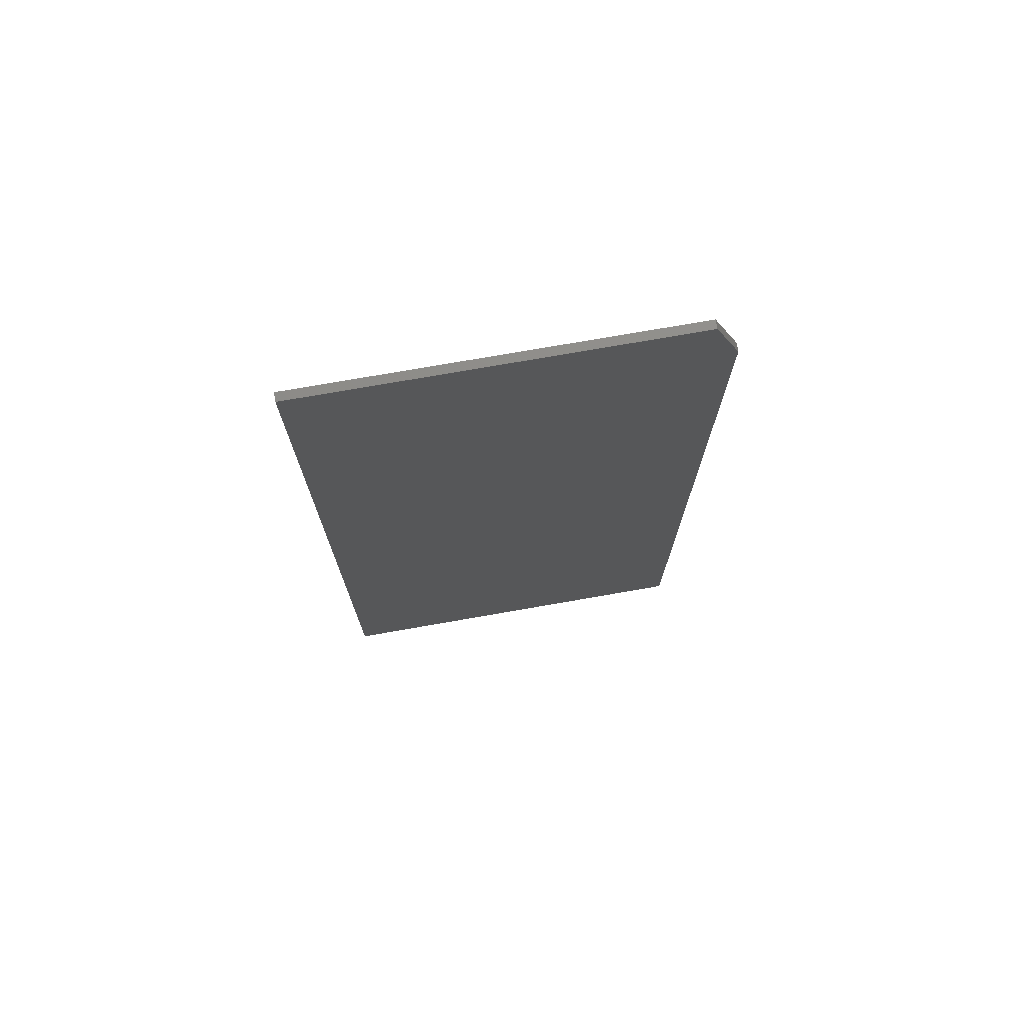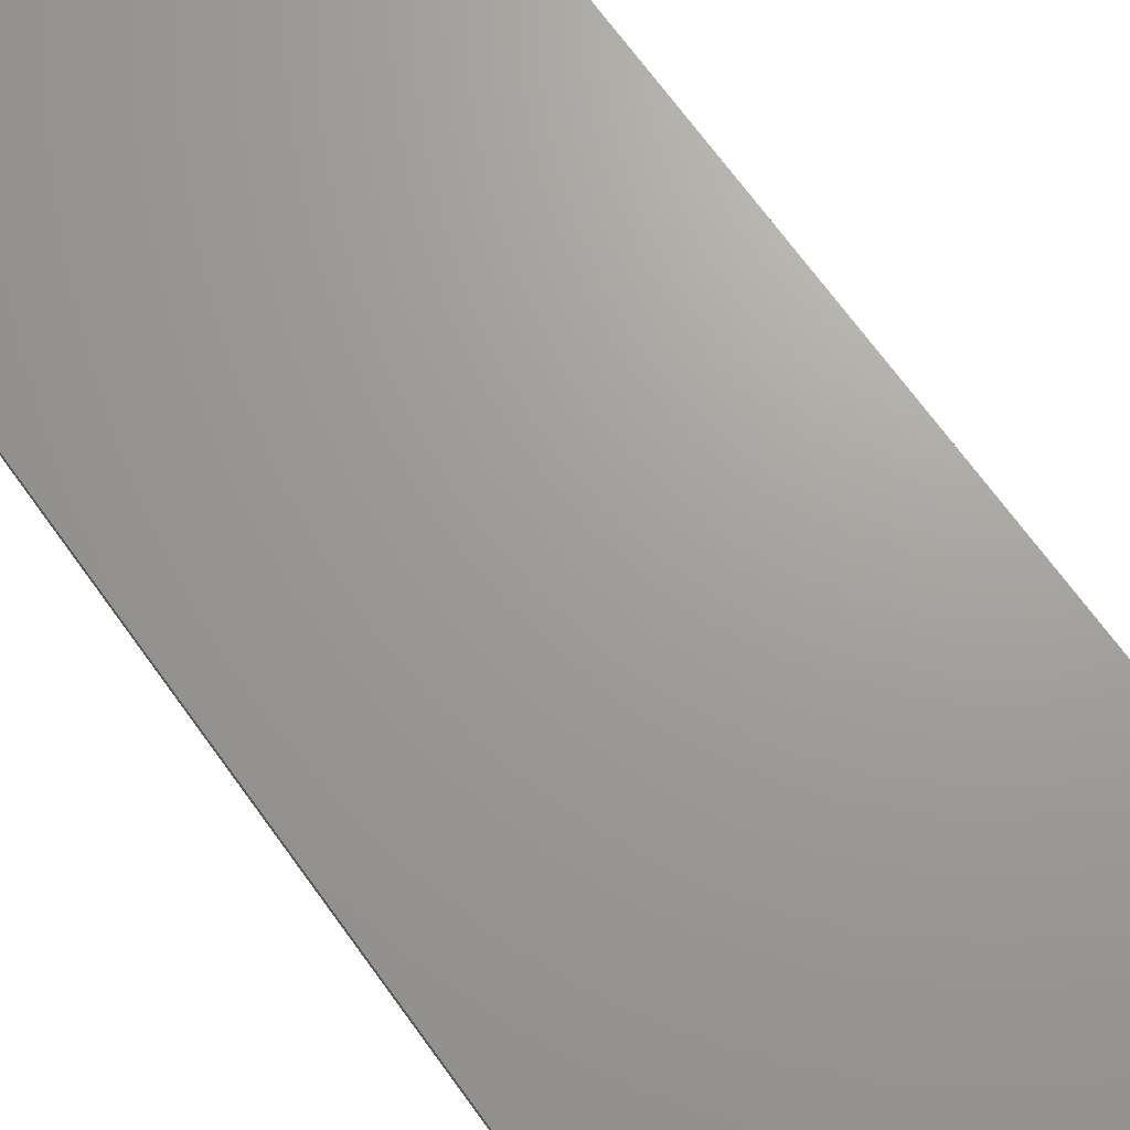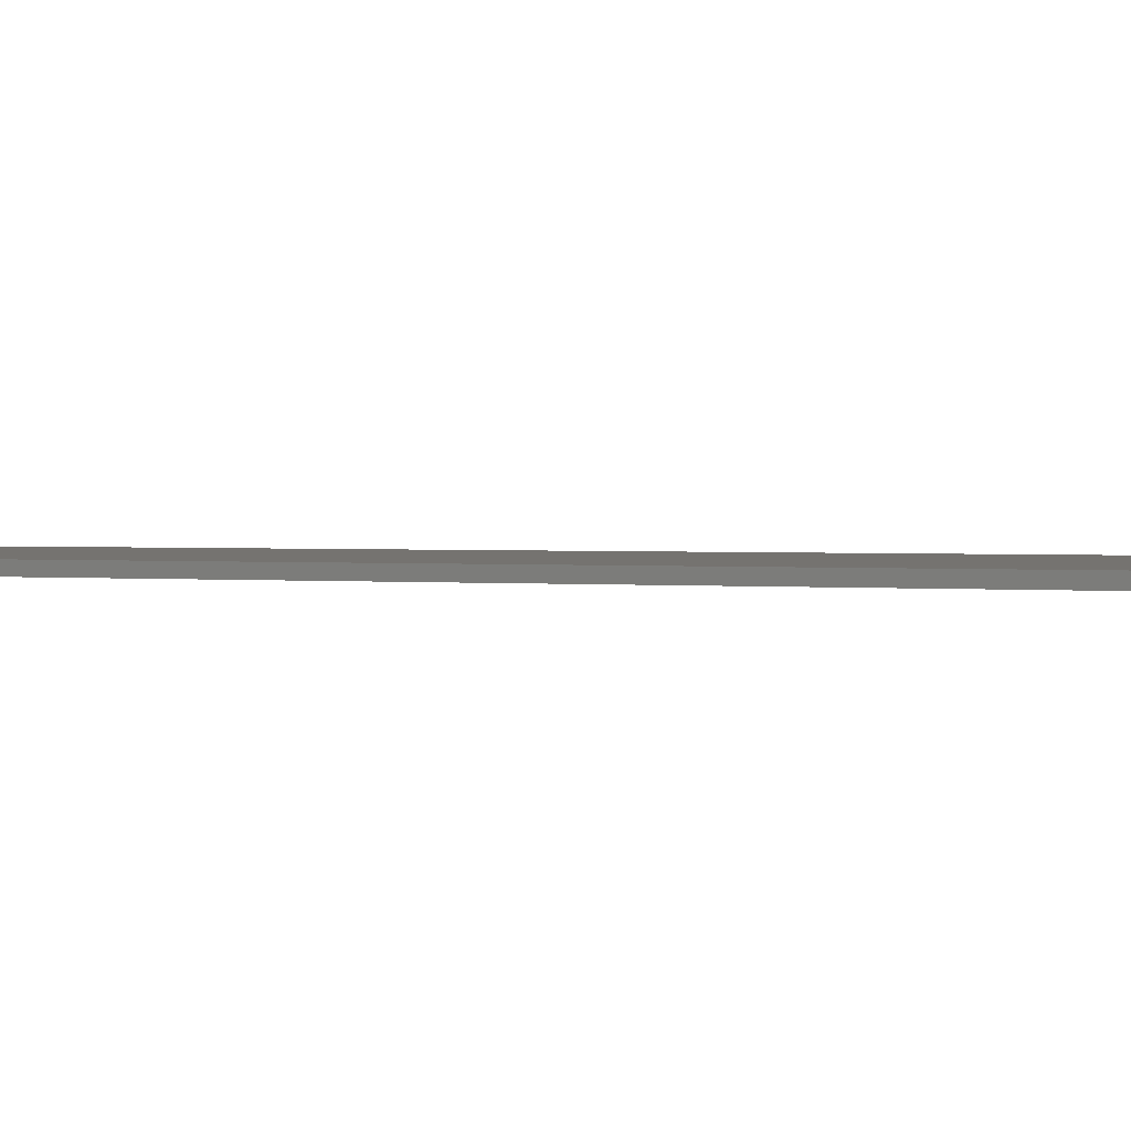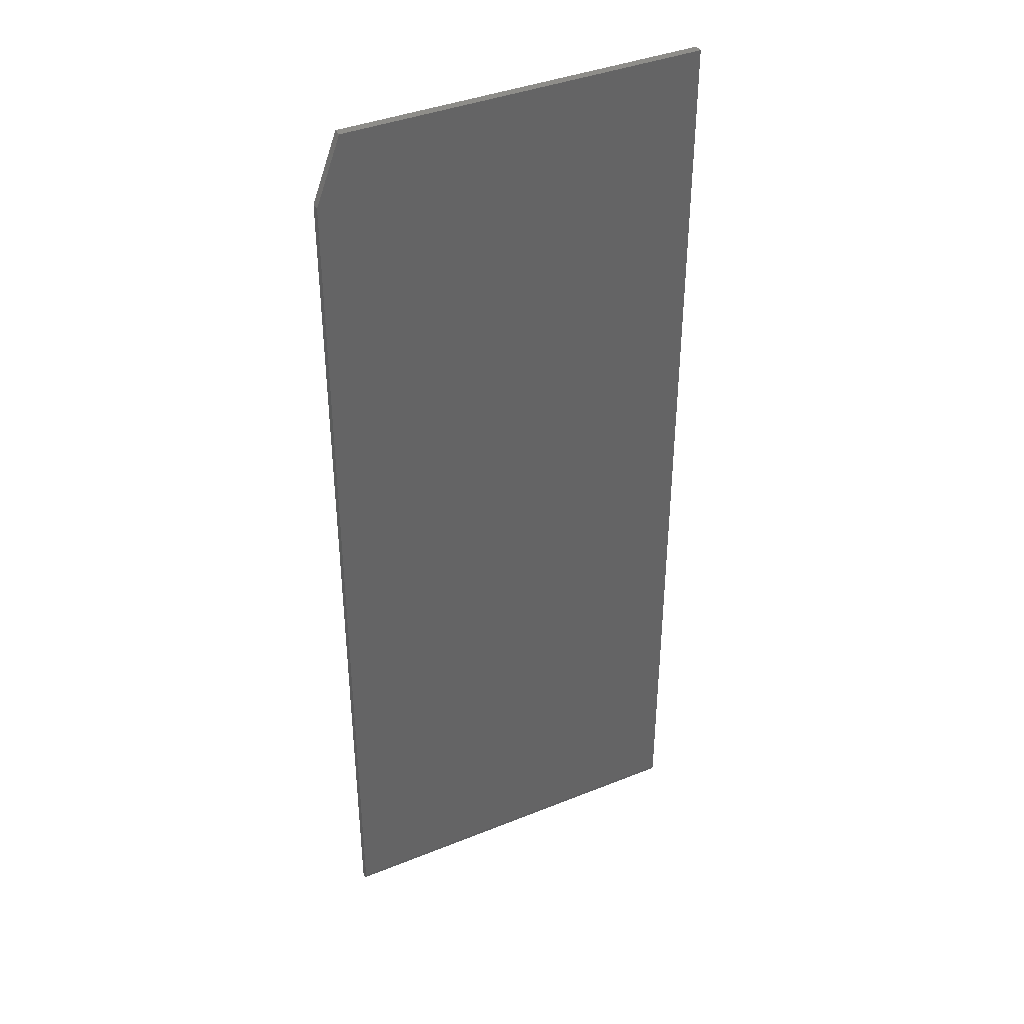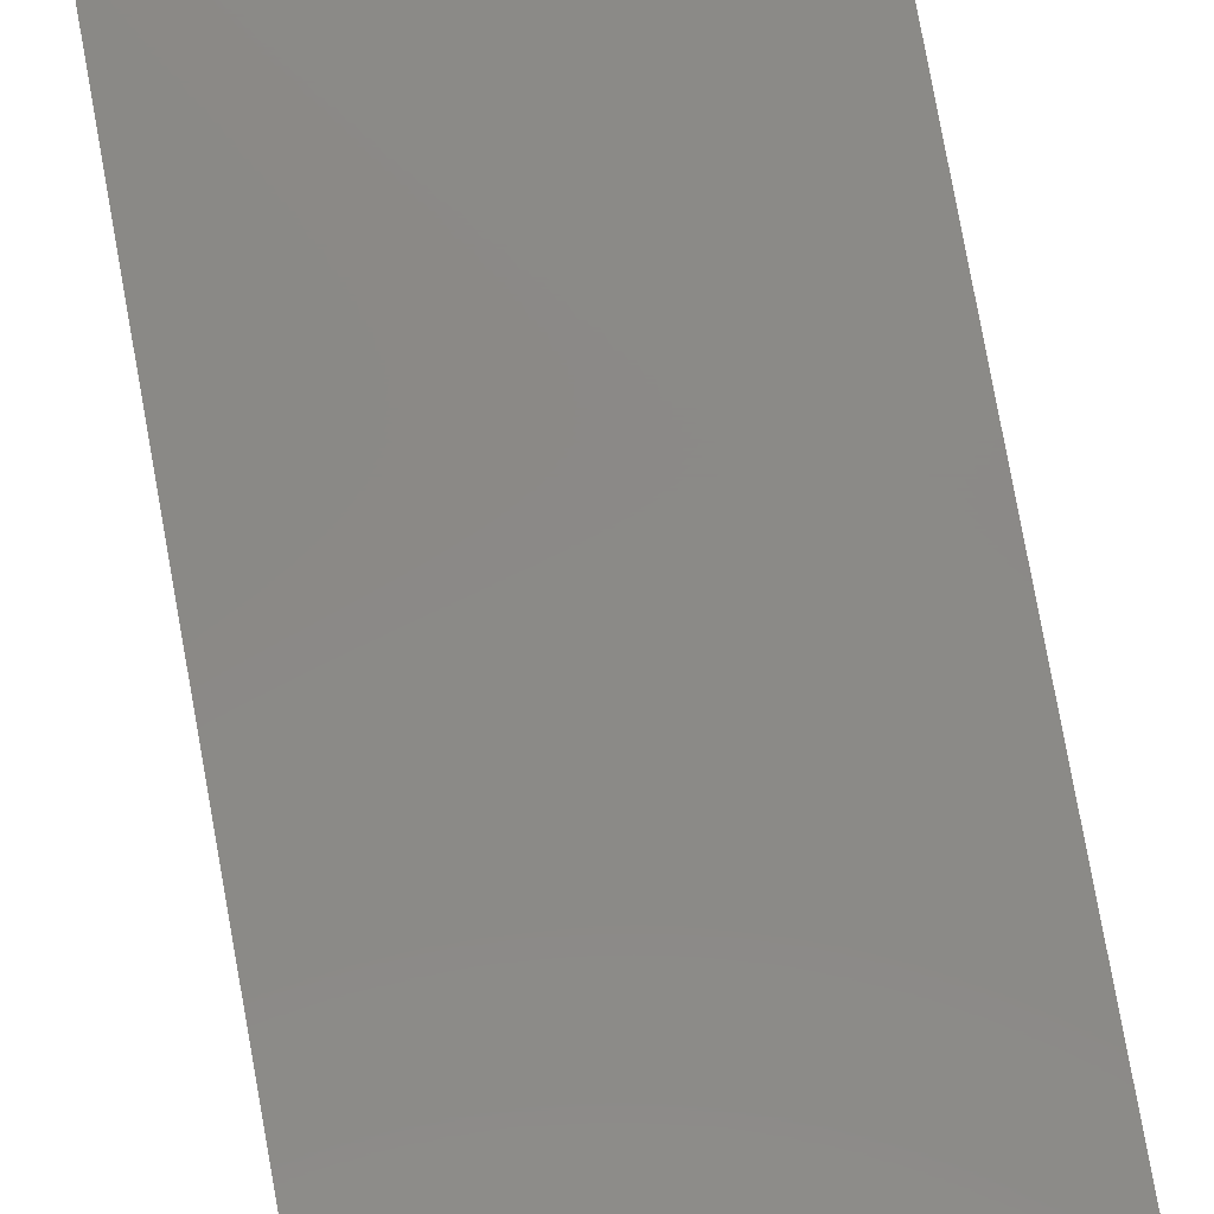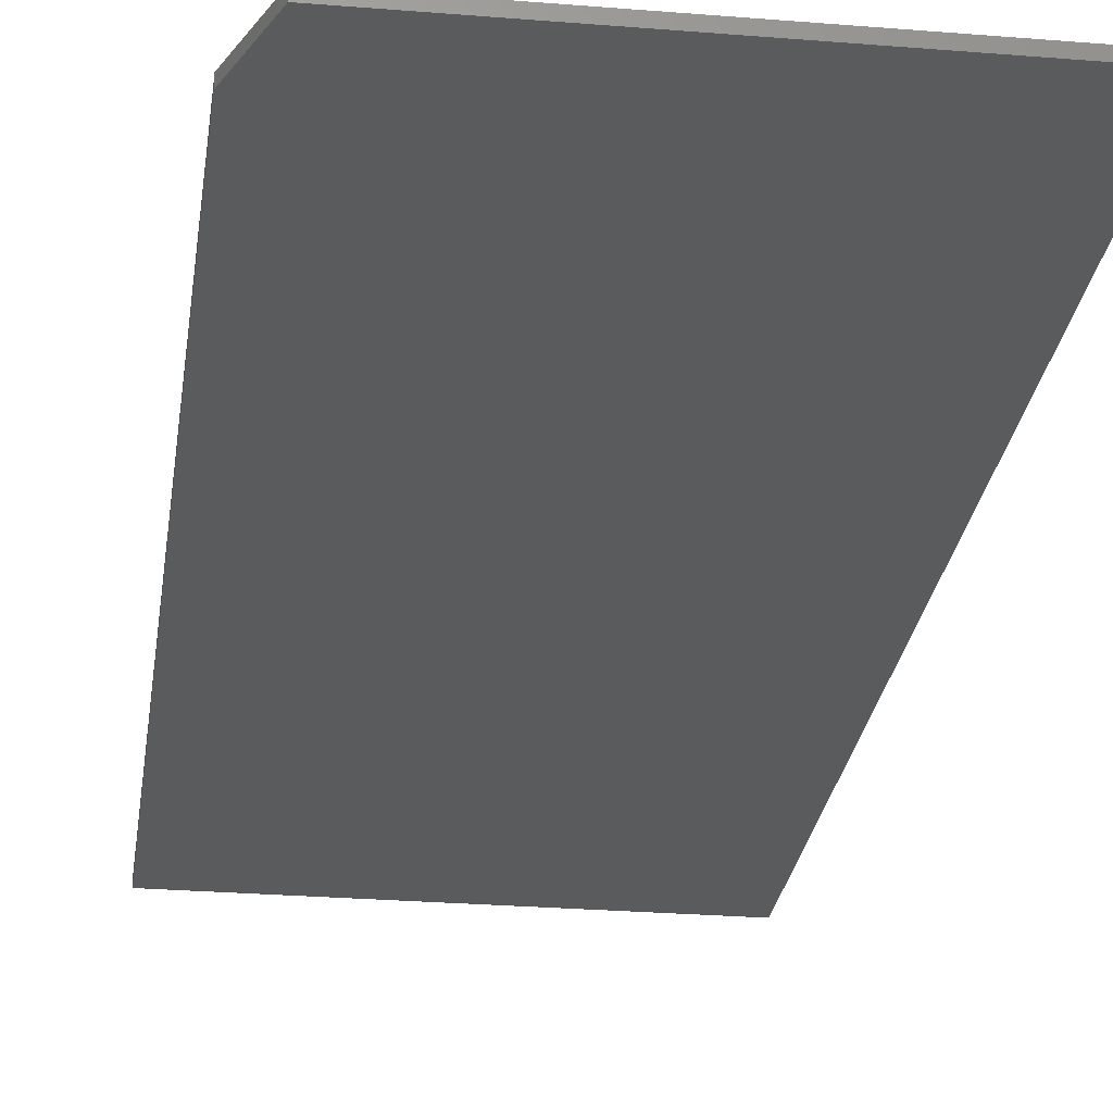
<metadata>
{"format":"stl","ext":"stl","renderer":"f3d","projection":"perspective","resolution":1024,"background":"white","views":[{"elev":75.1,"azim":-9.9,"up":"+Y"},{"elev":68.7,"azim":-35.7,"up":"+Z"},{"elev":1.0,"azim":119.9,"up":"+Z"},{"elev":39.2,"azim":153.3,"up":"+Y"},{"elev":80.0,"azim":169.7,"up":"+Z"},{"elev":-25.8,"azim":172.5,"up":"+Z"}]}
</metadata>
<code>
# stl→obj: 24 verts, 44 faces
v 0.03438 0.1562 0
v 0.05781 0.09375 0
v -0.3047 0.1562 0
v 0.05781 -0.7422 0
v -0.3047 -0.7422 0
v 0.05781 -0.7465 0.001317
v 0.05781 -0.7437 0.0001501
v 0.05781 -0.7452 0.0005947
v 0.05781 -0.75 0.007812
v 0.05781 -0.7498 0.006288
v 0.05781 -0.7487 0.003472
v 0.05781 -0.7494 0.004823
v 0.05781 0.09375 0.007812
v 0.05781 -0.7477 0.002288
v -0.3047 -0.75 0.007812
v -0.3047 0.1562 0.007812
v 0.03438 0.1562 0.007812
v -0.3047 -0.7437 0.0001501
v -0.3047 -0.7452 0.0005947
v -0.3047 -0.7465 0.001317
v -0.3047 -0.7477 0.002288
v -0.3047 -0.7487 0.003472
v -0.3047 -0.7494 0.004823
v -0.3047 -0.7498 0.006288
f 1 2 3
f 3 2 4
f 3 4 5
f 4 6 7
f 6 8 7
f 9 10 11
f 11 10 12
f 13 9 11
f 13 11 14
f 13 14 6
f 13 6 4
f 13 4 2
f 15 9 16
f 16 9 13
f 16 13 17
f 17 1 16
f 16 1 3
f 17 13 1
f 1 13 2
f 16 3 5
f 16 5 18
f 16 18 19
f 16 19 20
f 16 20 21
f 16 21 22
f 16 22 23
f 16 23 24
f 16 24 15
f 5 4 18
f 18 4 7
f 18 7 19
f 19 7 8
f 19 8 20
f 20 8 6
f 20 6 21
f 21 6 14
f 21 14 22
f 22 14 11
f 22 11 23
f 23 11 12
f 23 12 24
f 24 12 10
f 24 10 15
f 15 10 9

</code>
